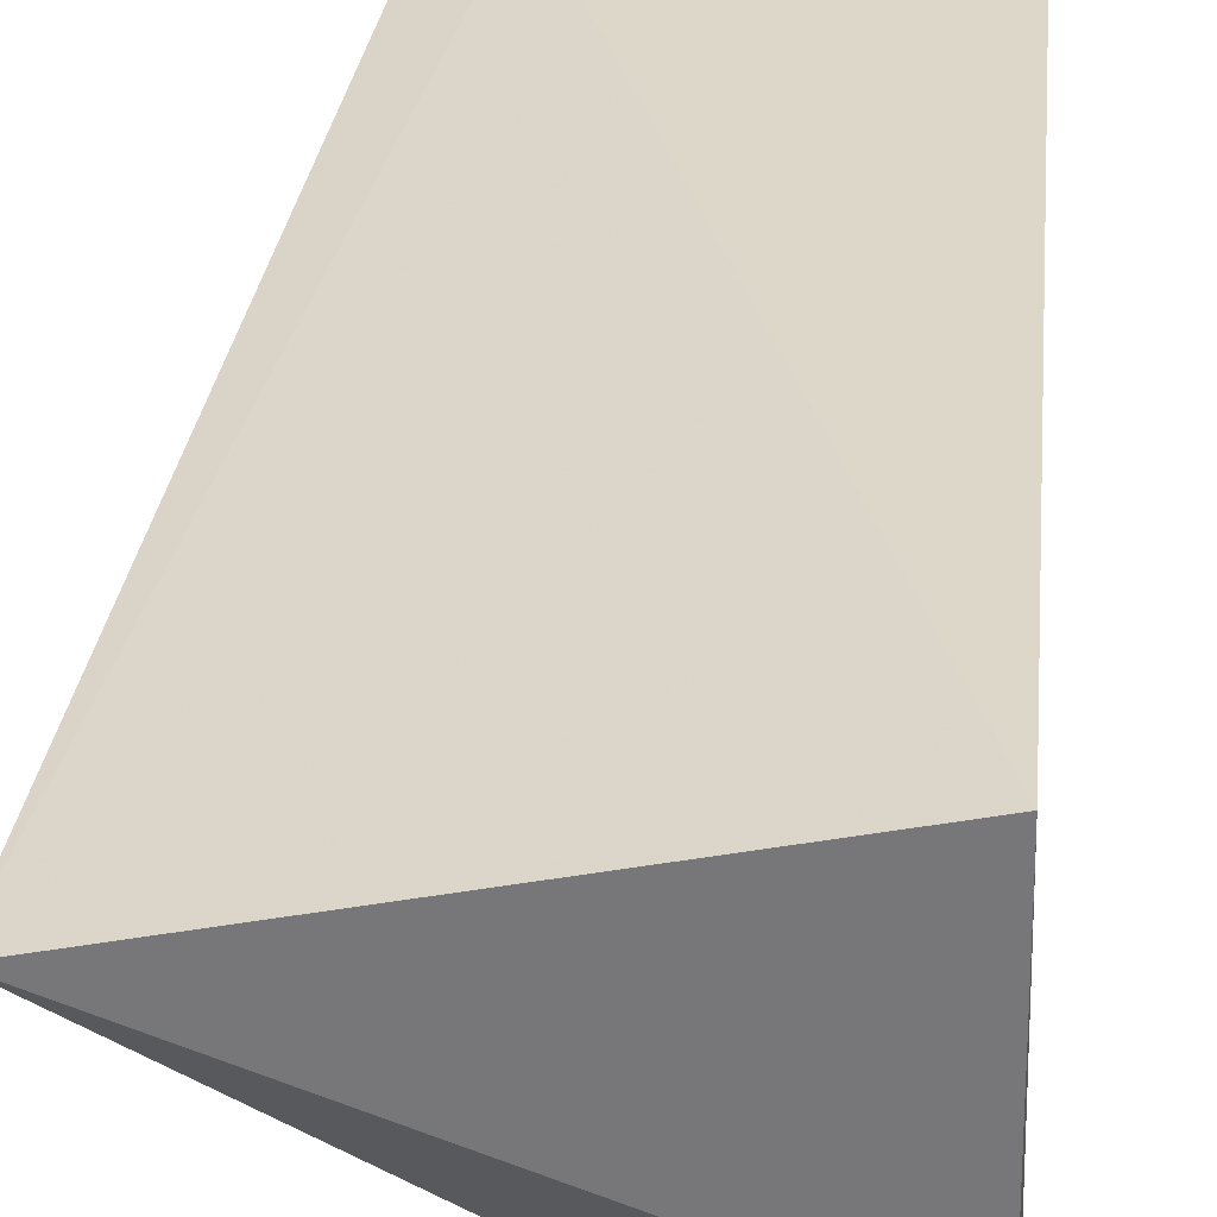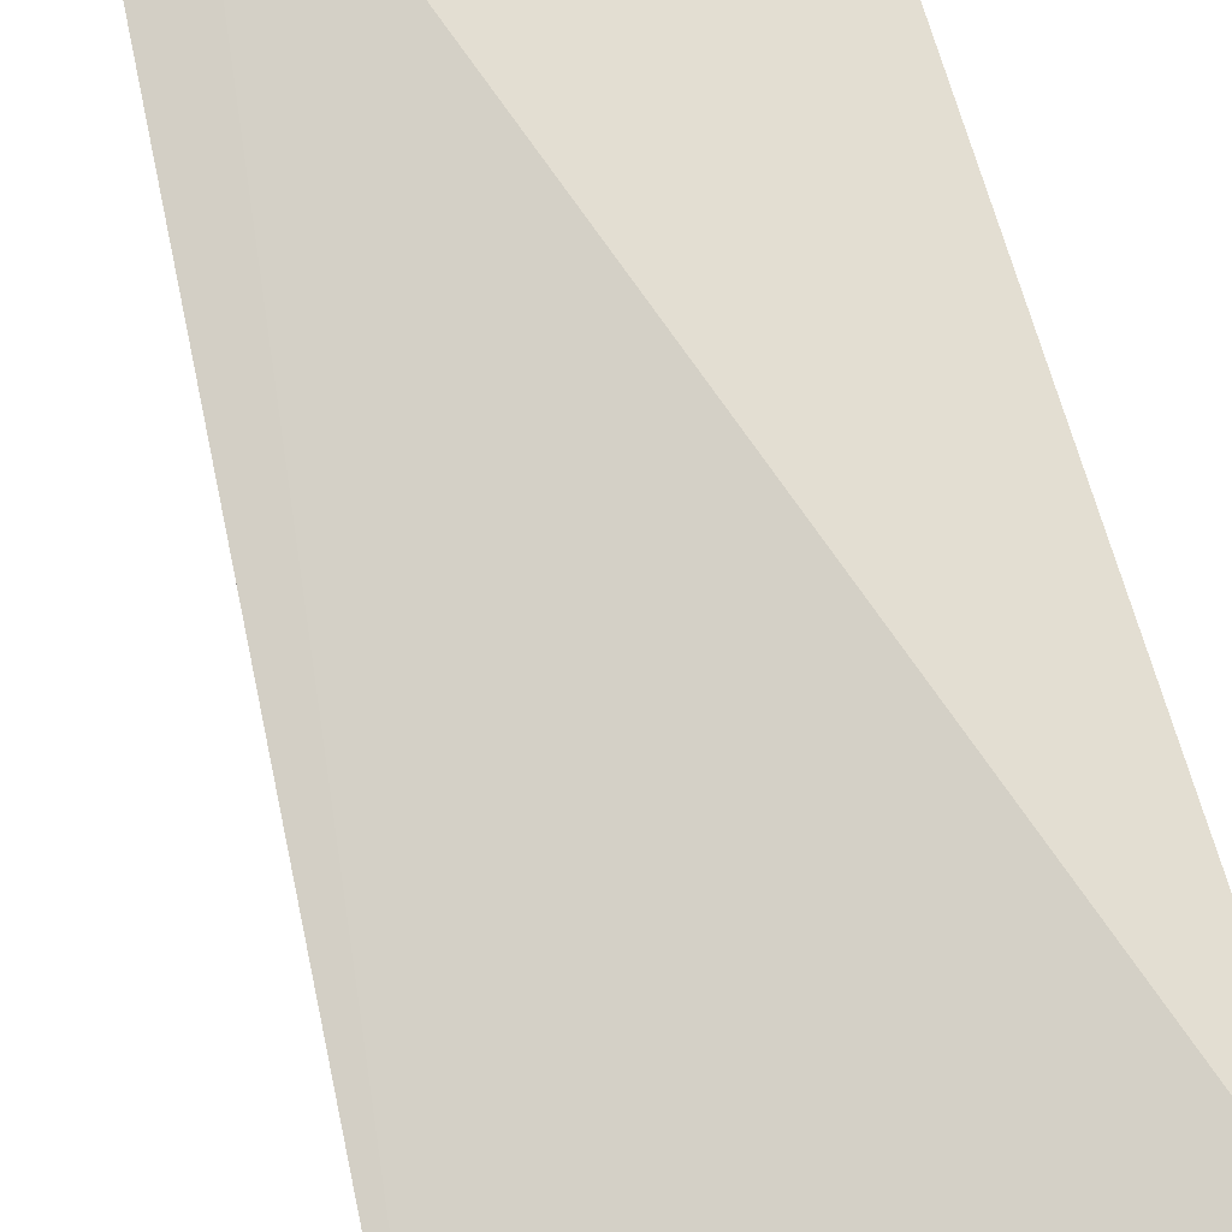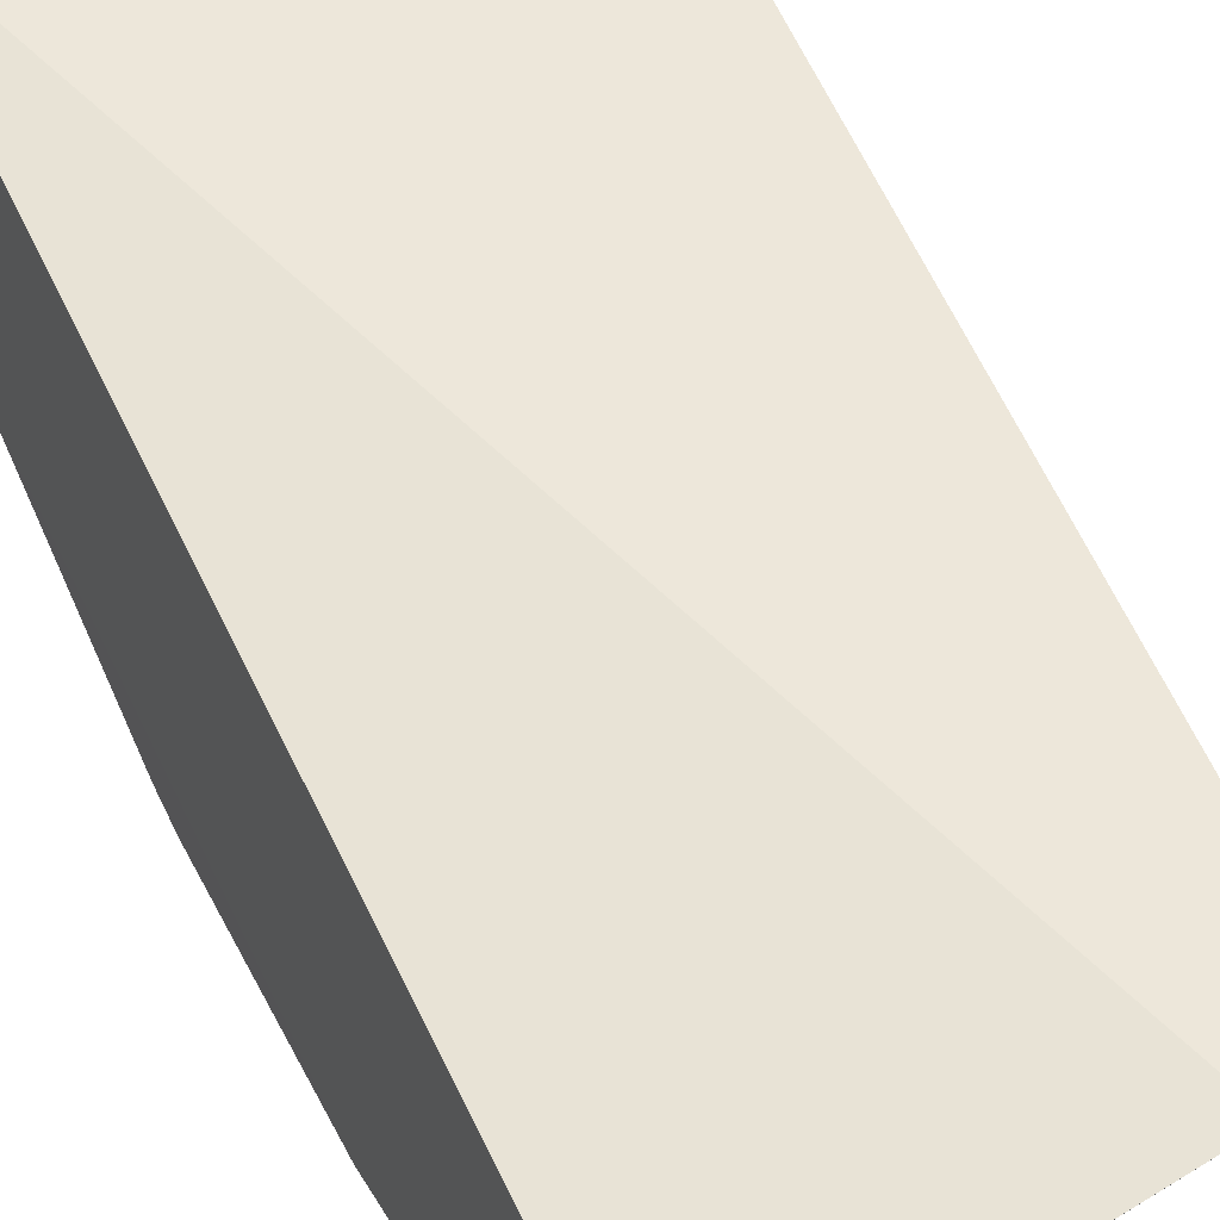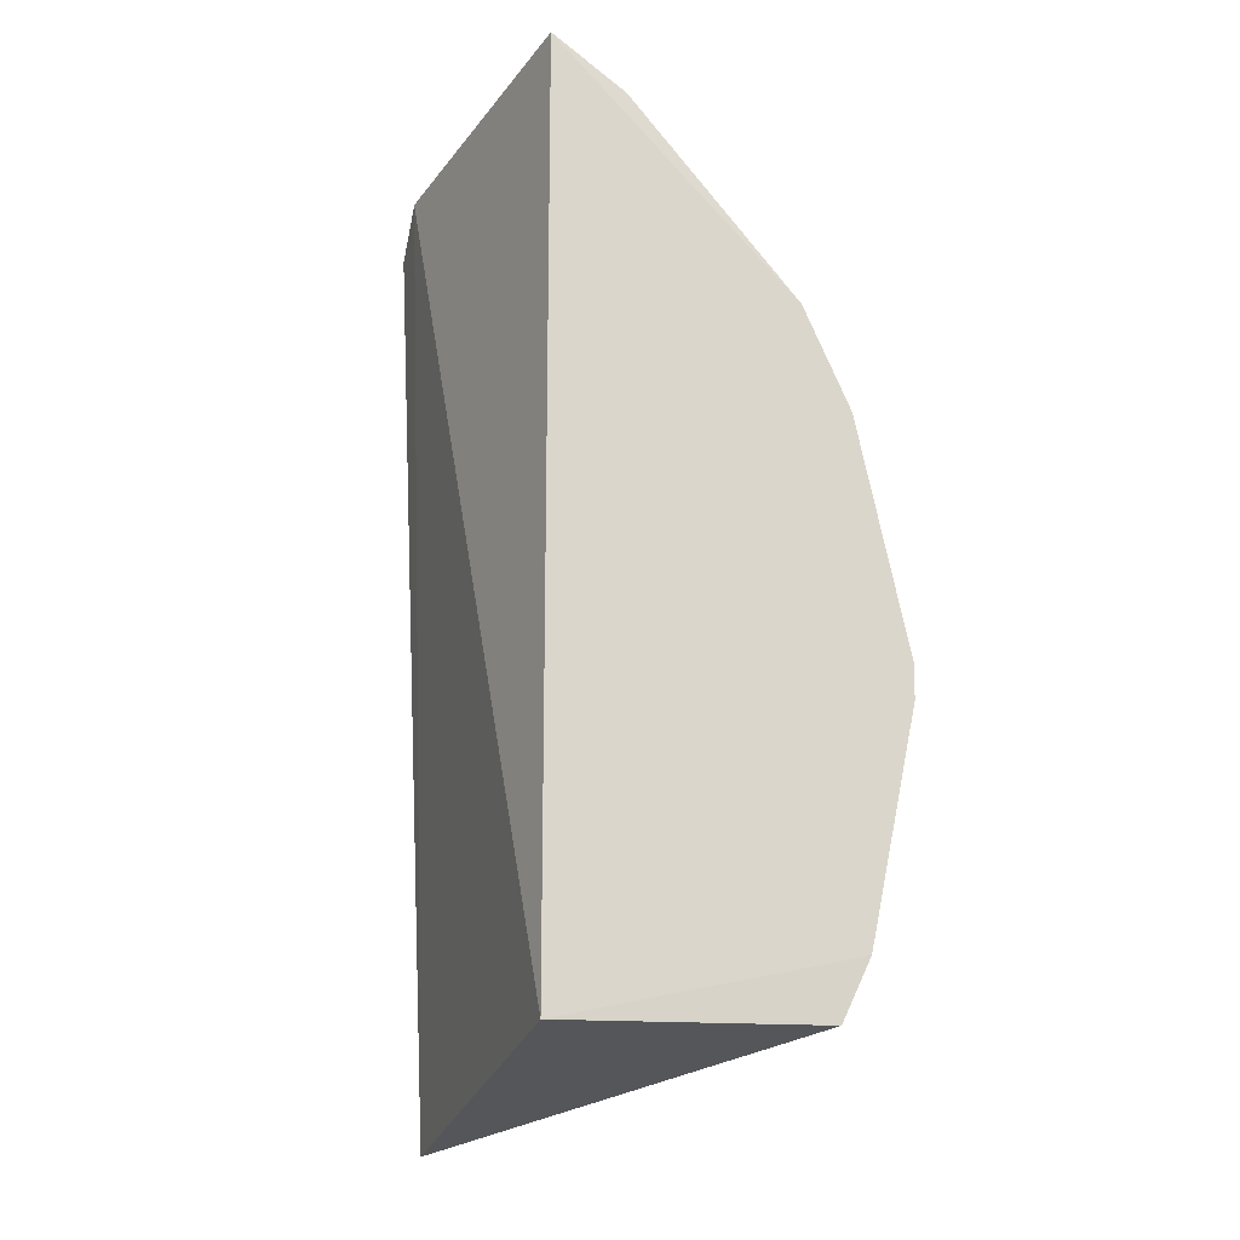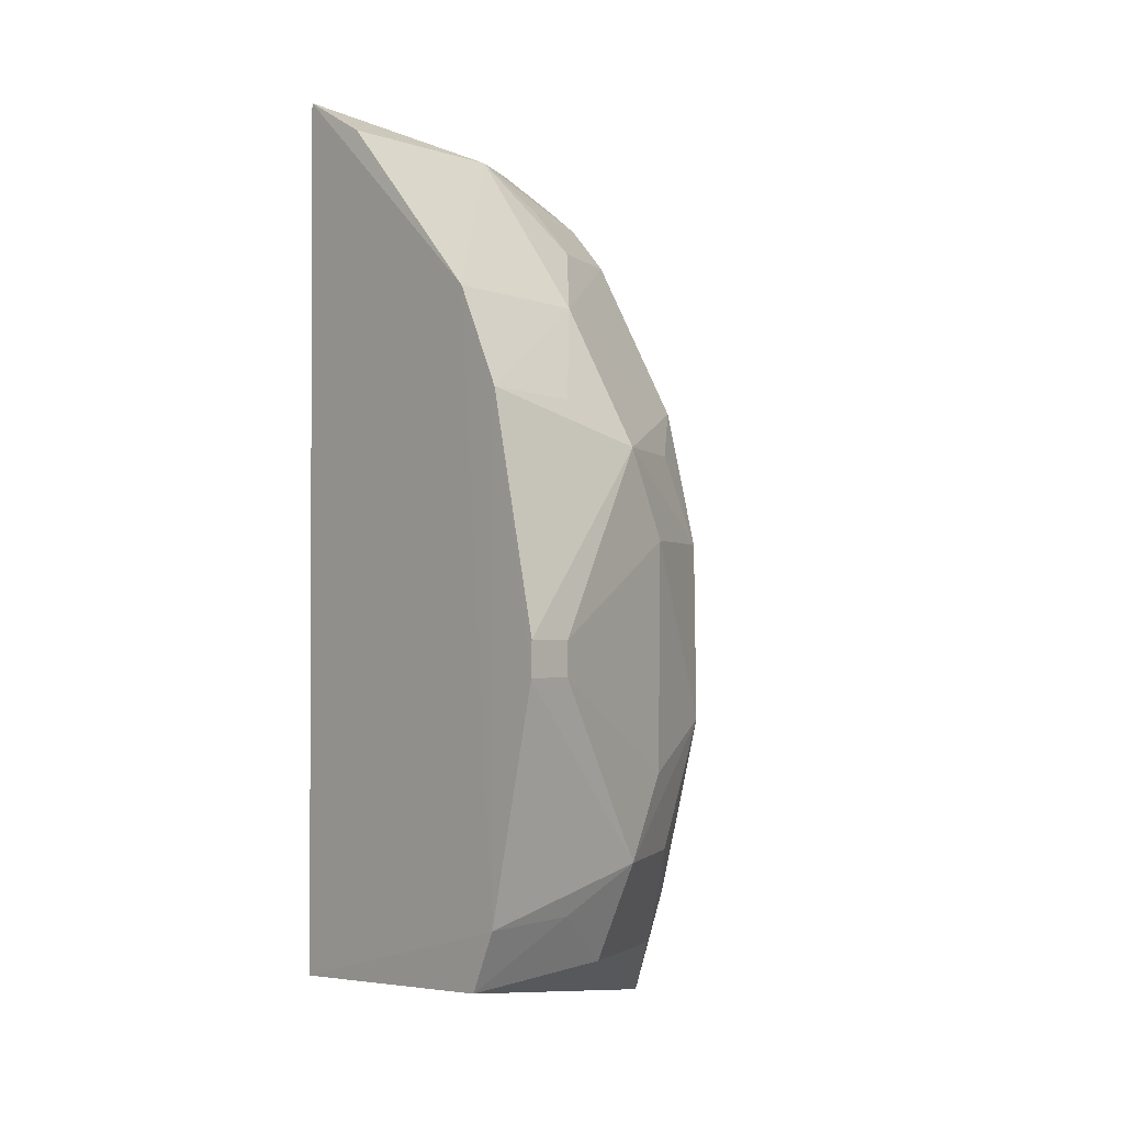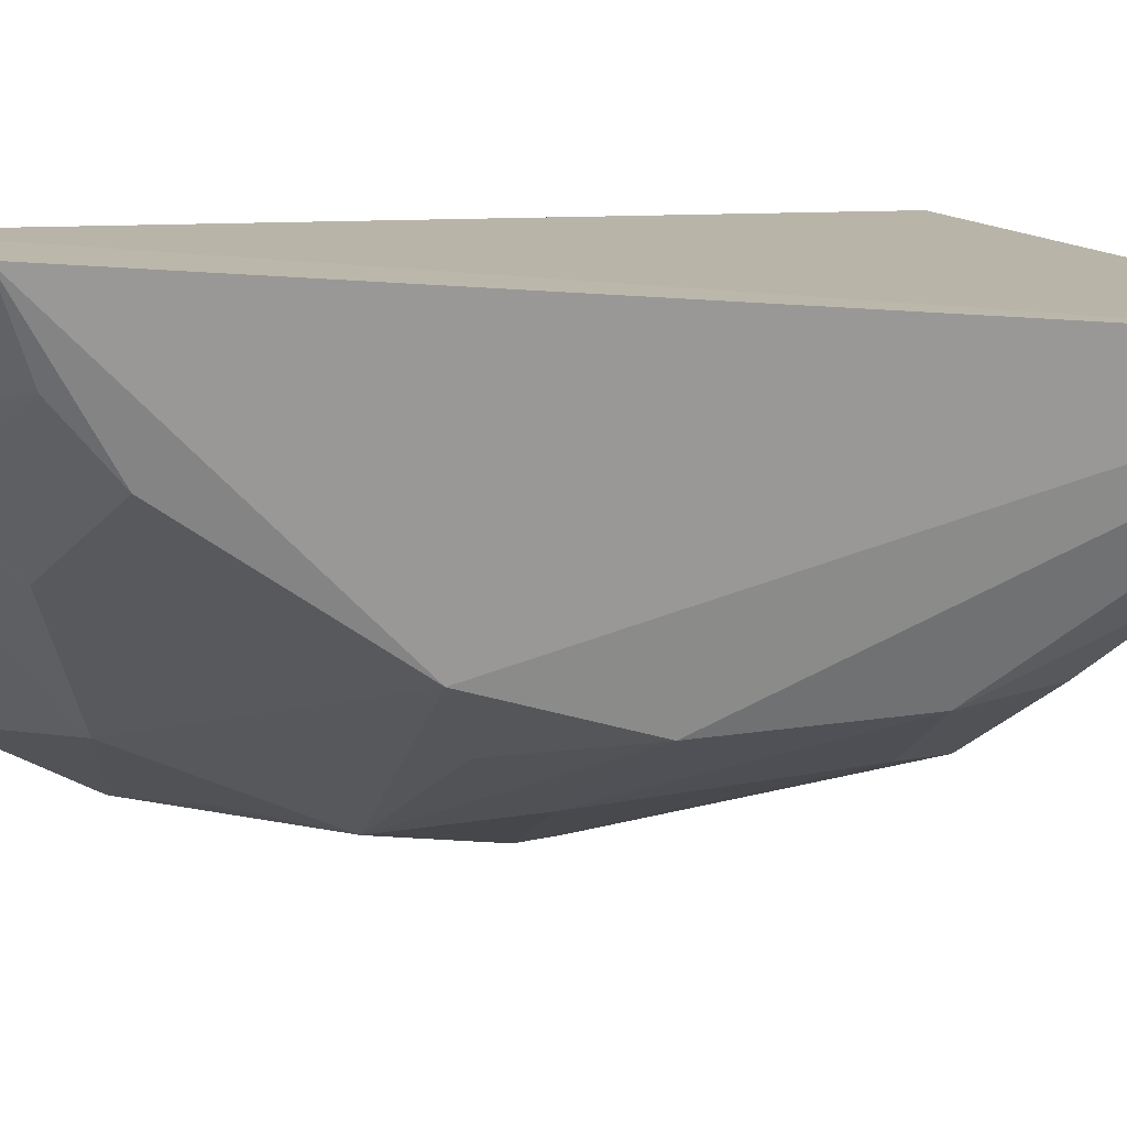
<metadata>
{"format":"obj","ext":"obj","renderer":"f3d","projection":"perspective","resolution":1024,"background":"white","views":[{"elev":29.7,"azim":5.2,"up":"+Z"},{"elev":69.6,"azim":-16.0,"up":"+Z"},{"elev":56.7,"azim":155.0,"up":"+Z"},{"elev":-20.7,"azim":64.4,"up":"+Y"},{"elev":-2.0,"azim":138.0,"up":"+Y"},{"elev":7.5,"azim":-126.5,"up":"+Z"}]}
</metadata>
<code>
v -0.2348 -0.09909 -0.08608
v -0.2338 -0.09425 -0.1668
v -0.2349 0.1726 -0.08553
v -0.3209 0.1629 -0.07848
v -0.3577 -0.1151 -0.1038
v -0.2868 0.06147 -0.1762
v -0.233 -0.07588 -0.1759
v -0.2781 0.1039 -0.1578
v -0.332 0.07687 -0.1456
v -0.2865 -0.06096 -0.1765
v -0.2885 0.1584 -0.1056
v -0.2331 0.07531 -0.1765
v -0.3382 0.1526 -0.08192
v -0.2632 -0.07487 -0.173
v -0.3312 -0.02053 -0.1589
v -0.2351 0.1599 -0.1087
v -0.263 0.07399 -0.1737
v -0.2329 0.004791 -0.1925
v -0.2333 0.1055 -0.1617
v -0.3319 0.128 -0.1144
v -0.2865 -0.09128 -0.1613
v -0.3312 0.03434 -0.1579
v -0.301 0.03438 -0.1733
v -0.3307 -0.07506 -0.144
v -0.2329 -0.00587 -0.1923
v -0.3325 0.1423 -0.1001
v -0.3022 0.1273 -0.1301
v -0.3163 0.06139 -0.1599
v -0.3004 -0.03554 -0.1731
v -0.2478 0.004512 -0.1906
v -0.3159 -0.06026 -0.1599
v -0.3341 -0.09331 -0.1339
v -0.3023 0.1426 -0.1152
v -0.2478 -0.005579 -0.1904
f 1 3 4
f 5 2 1
f 5 1 4
f 7 1 2
f 7 3 1
f 9 8 6
f 11 4 3
f 13 9 5
f 13 5 4
f 14 10 7
f 14 7 2
f 16 11 3
f 17 12 6
f 17 6 8
f 17 8 12
f 18 6 12
f 19 3 7
f 19 7 12
f 19 16 3
f 19 12 8
f 19 8 11
f 19 11 16
f 20 8 9
f 20 9 13
f 21 14 2
f 21 2 5
f 21 10 14
f 22 15 5
f 22 5 9
f 23 22 6
f 23 15 22
f 24 5 15
f 25 7 10
f 25 18 12
f 25 12 7
f 26 20 13
f 26 13 4
f 26 4 11
f 27 11 8
f 27 8 20
f 27 20 26
f 28 22 9
f 28 9 6
f 28 6 22
f 29 10 15
f 29 15 23
f 30 23 6
f 30 6 18
f 30 29 23
f 30 18 25
f 31 24 15
f 31 15 10
f 32 21 5
f 32 5 24
f 32 24 31
f 32 31 10
f 32 10 21
f 33 27 26
f 33 26 11
f 33 11 27
f 34 10 29
f 34 29 30
f 34 30 25
f 34 25 10

</code>
